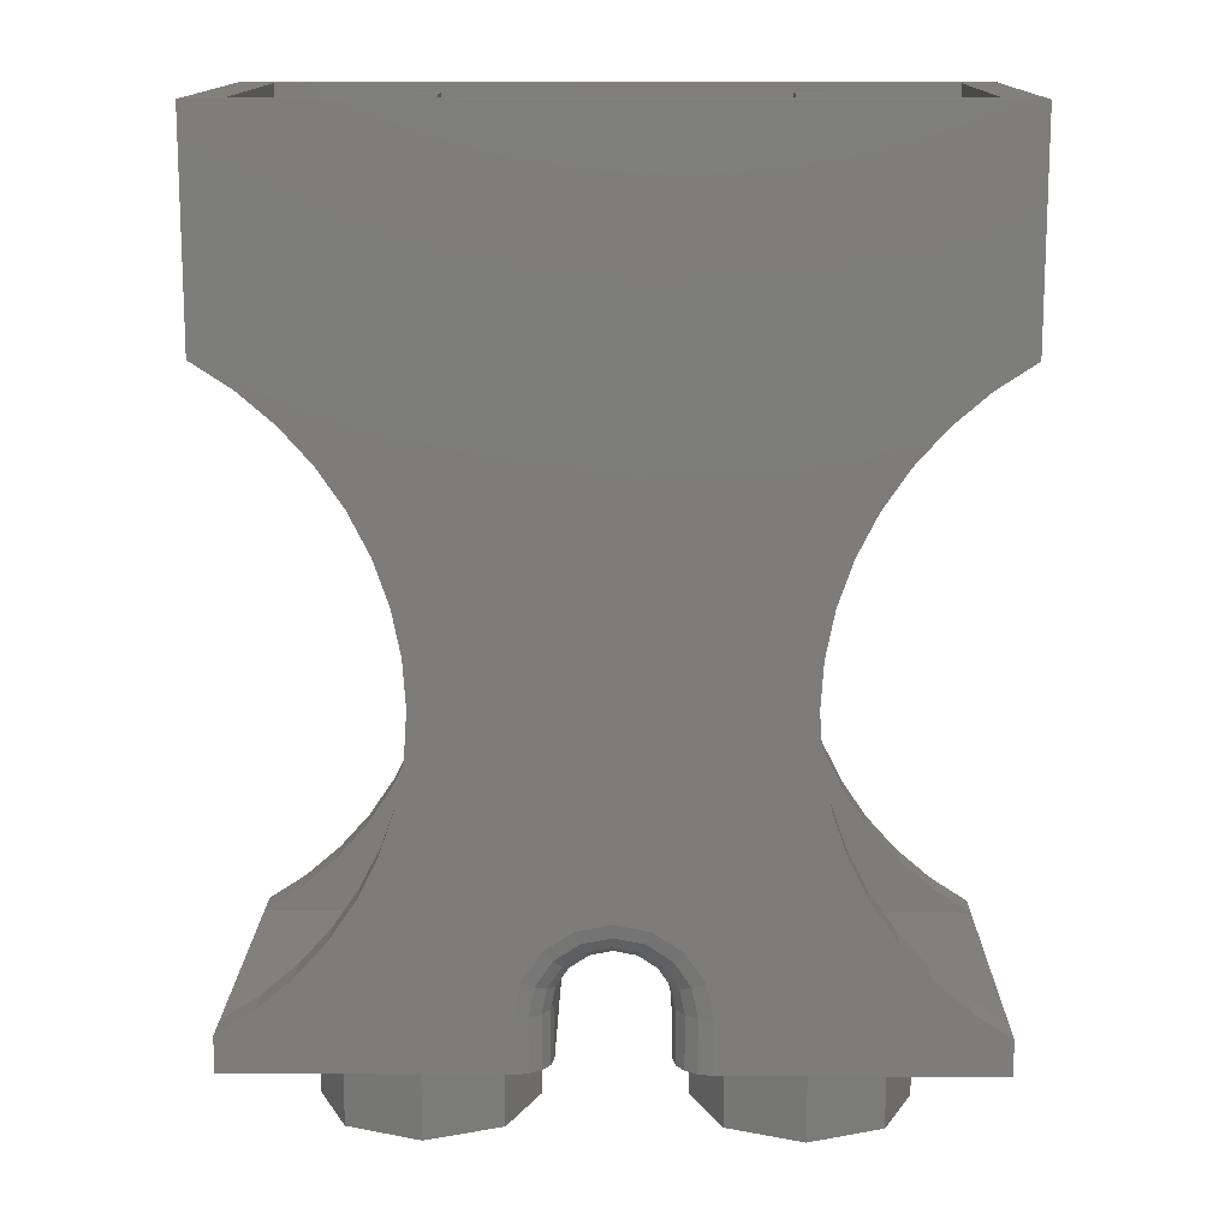
<metadata>
{"format":"stl","ext":"stl","renderer":"f3d","projection":"perspective","resolution":1024,"background":"white","views":[{"elev":13.9,"azim":-179.3,"up":"+Y"}]}
</metadata>
<code>
# stl→obj: 461 verts, 776 faces
v 0.2144 2.095 -0.8
v 1.6 3.84 -0.8
v 1.6 2.88 -0.8
v 1.6 0.16 -0.8
v 0.4 0.24 -0.8
v 0.4 0.64 -0.8
v 0.2144 0.9452 -0.8
v 1.014 2.305 -0.8
v -1.6 2.88 -0.8
v -1.6 3.84 -0.8
v -0.2144 2.095 -0.8
v -0.4 0.64 -0.8
v -0.4 0.24 -0.8
v -1.6 0.16 -0.8
v -0.2144 0.9452 -0.8
v -1.014 2.305 -0.8
v 0 0.64 -0.8
v 0.2144 2.095 -0.64
v 0.2144 0.9452 -0.64
v 1.014 2.305 -0.64
v 1.6 2.88 -0.64
v 0.08 2.88 -0.64
v 1.6 0.16 -0.64
v 0.4 0.5932 -0.64
v 0.08 0.5602 -0.64
v 0.4 0.16 -0.64
v -1.014 2.305 -0.64
v -0.2144 0.9452 -0.64
v -0.2144 2.095 -0.64
v -0.08 2.88 -0.64
v -1.6 2.88 -0.64
v -0.4 0.5932 -0.64
v -1.6 0.16 -0.64
v -0.08 0.5602 -0.64
v -0.4 0.16 -0.64
v 1.6 2.88 0.8
v 1.6 3.84 0.8
v 0.2144 2.095 0.8
v 0.4 0.64 0.8
v 0.4 0.24 0.8
v 1.6 0.16 0.8
v 0.2144 0.9452 0.8
v 1.014 2.305 0.8
v -0.2144 2.095 0.8
v -1.6 3.84 0.8
v -1.6 2.88 0.8
v -1.6 0.16 0.8
v -0.4 0.24 0.8
v -0.4 0.64 0.8
v -0.2144 0.9452 0.8
v -1.014 2.305 0.8
v 0 0.64 0.8
v 1.014 2.305 0.64
v 0.2144 0.9452 0.64
v 0.2144 2.095 0.64
v 0.08 2.88 0.64
v 1.6 2.88 0.64
v 0.4 0.5932 0.64
v 1.6 0.16 0.64
v 0.08 0.5602 0.64
v 0.4 0.16 0.64
v -0.2144 2.095 0.64
v -0.2144 0.9452 0.64
v -1.014 2.305 0.64
v -1.6 2.88 0.64
v -0.08 2.88 0.64
v -1.6 0.16 0.64
v -0.4 0.5932 0.64
v -0.08 0.5602 0.64
v -0.4 0.16 0.64
v -0.24 0 0.64
v -0.2522 0 0.7012
v -0.2869 0 0.7531
v -0.3388 0 0.7878
v -0.4 0 0.8
v 0.4 0 0.8
v 0.3388 0 0.7878
v 0.2869 0 0.7531
v 0.2522 0 0.7012
v 0.24 0 0.64
v 0.24 0 -0.64
v 0.2522 0 -0.7012
v 0.2869 0 -0.7531
v 0.3388 0 -0.7878
v 0.4 0 -0.8
v -0.4 0 -0.8
v -0.3388 0 -0.7878
v -0.2869 0 -0.7531
v -0.2522 0 -0.7012
v -0.24 0 -0.64
v -0 0.64 -0.8
v -0.1531 0.6096 -0.8
v -0.2828 0.5228 -0.8
v -0.3696 0.3931 -0.8
v 0.3696 0.3931 -0.8
v 0.2828 0.5228 -0.8
v 0.1531 0.6096 -0.8
v 0.9218 2.121 -0.8
v 0.8545 1.926 -0.8
v 0.8137 1.725 -0.8
v 0.8 1.52 -0.8
v 0.8137 1.315 -0.8
v 0.8545 1.114 -0.8
v 0.9218 0.919 -0.8
v 1.014 0.7348 -0.8
v 1.131 0.564 -0.8
v 1.269 0.4096 -0.8
v 1.426 0.2741 -0.8
v 1.426 2.766 -0.8
v 1.269 2.63 -0.8
v 1.131 2.476 -0.8
v -1.426 0.2741 -0.8
v -1.269 0.4096 -0.8
v -1.131 0.564 -0.8
v -1.014 0.7348 -0.8
v -0.9218 0.919 -0.8
v -0.8545 1.114 -0.8
v -0.8137 1.315 -0.8
v -0.8 1.52 -0.8
v -0.8137 1.725 -0.8
v -0.8545 1.926 -0.8
v -0.9218 2.121 -0.8
v -1.131 2.476 -0.8
v -1.269 2.63 -0.8
v -1.426 2.766 -0.8
v 0.08001 0.5602 -0.64
v 0.2482 0.4663 -0.64
v 0.3606 0.3258 -0.64
v 1.426 0.2741 -0.64
v 1.269 0.4096 -0.64
v 1.131 0.564 -0.64
v 1.014 0.7348 -0.64
v 0.9218 0.919 -0.64
v 0.8545 1.114 -0.64
v 0.8137 1.315 -0.64
v 0.8 1.52 -0.64
v 0.8137 1.725 -0.64
v 0.8545 1.926 -0.64
v 0.9218 2.121 -0.64
v 1.131 2.476 -0.64
v 1.269 2.63 -0.64
v 1.426 2.766 -0.64
v -0.3606 0.3258 -0.64
v -0.2482 0.4663 -0.64
v -0.08001 0.5602 -0.64
v -0.9218 2.121 -0.64
v -0.8545 1.926 -0.64
v -0.8137 1.725 -0.64
v -0.8 1.52 -0.64
v -0.8137 1.315 -0.64
v -0.8545 1.114 -0.64
v -0.9218 0.919 -0.64
v -1.014 0.7348 -0.64
v -1.131 0.564 -0.64
v -1.269 0.4096 -0.64
v -1.426 0.2741 -0.64
v -1.426 2.766 -0.64
v -1.269 2.63 -0.64
v -1.131 2.476 -0.64
v -0 0.64 0.8
v 0.1531 0.6096 0.8
v 0.2828 0.5228 0.8
v 0.3696 0.3931 0.8
v -0.3696 0.3931 0.8
v -0.2828 0.5228 0.8
v -0.1531 0.6096 0.8
v 1.426 0.2741 0.8
v 1.269 0.4096 0.8
v 1.131 0.564 0.8
v 1.014 0.7348 0.8
v 0.9218 0.919 0.8
v 0.8545 1.114 0.8
v 0.8137 1.315 0.8
v 0.8 1.52 0.8
v 0.8137 1.725 0.8
v 0.8545 1.926 0.8
v 0.9218 2.121 0.8
v 1.131 2.476 0.8
v 1.269 2.63 0.8
v 1.426 2.766 0.8
v -0.9218 2.121 0.8
v -0.8545 1.926 0.8
v -0.8137 1.725 0.8
v -0.8 1.52 0.8
v -0.8137 1.315 0.8
v -0.8545 1.114 0.8
v -0.9218 0.919 0.8
v -1.014 0.7348 0.8
v -1.131 0.564 0.8
v -1.269 0.4096 0.8
v -1.426 0.2741 0.8
v -1.426 2.766 0.8
v -1.269 2.63 0.8
v -1.131 2.476 0.8
v 0.3606 0.3258 0.64
v 0.2482 0.4663 0.64
v 0.08001 0.5602 0.64
v 0.9218 2.121 0.64
v 0.8545 1.926 0.64
v 0.8137 1.725 0.64
v 0.8 1.52 0.64
v 0.8137 1.315 0.64
v 0.8545 1.114 0.64
v 0.9218 0.919 0.64
v 1.014 0.7348 0.64
v 1.131 0.564 0.64
v 1.269 0.4096 0.64
v 1.426 0.2741 0.64
v 1.426 2.766 0.64
v 1.269 2.63 0.64
v 1.131 2.476 0.64
v -0.08001 0.5602 0.64
v -0.2482 0.4663 0.64
v -0.3606 0.3258 0.64
v -1.426 0.2741 0.64
v -1.269 0.4096 0.64
v -1.131 0.564 0.64
v -1.014 0.7348 0.64
v -0.9218 0.919 0.64
v -0.8545 1.114 0.64
v -0.8137 1.315 0.64
v -0.8 1.52 0.64
v -0.8137 1.725 0.64
v -0.8545 1.926 0.64
v -0.9218 2.121 0.64
v -1.131 2.476 0.64
v -1.269 2.63 0.64
v -1.426 2.766 0.64
v -1.6 0 -0.8
v -1.6 0 0.8
v 1.6 0 0.8
v 1.6 0 -0.8
v 0.3388 0.24 -0.7878
v 0.313 0.3696 -0.7878
v 0.2869 0.24 -0.7531
v 0.265 0.3498 -0.7531
v 0.2522 0.24 -0.7012
v 0.233 0.3365 -0.7012
v 0.24 0.24 -0.64
v 0.2217 0.3318 -0.64
v 0.2395 0.4795 -0.7878
v 0.2028 0.4428 -0.7531
v 0.1783 0.4183 -0.7012
v 0.1697 0.4097 -0.64
v 0.1296 0.553 -0.7878
v 0.1098 0.505 -0.7531
v 0.0965 0.473 -0.7012
v 0.09184 0.4617 -0.64
v 0 0.5788 -0.7878
v 0 0.5269 -0.7531
v 0 0.4922 -0.7012
v 0 0.48 -0.64
v -0.1296 0.553 -0.7878
v -0.1098 0.505 -0.7531
v -0.0965 0.473 -0.7012
v -0.09184 0.4617 -0.64
v -0.2395 0.4795 -0.7878
v -0.2028 0.4428 -0.7531
v -0.1783 0.4183 -0.7012
v -0.1697 0.4097 -0.64
v -0.313 0.3696 -0.7878
v -0.265 0.3498 -0.7531
v -0.233 0.3365 -0.7012
v -0.2217 0.3318 -0.64
v -0.3388 0.24 -0.7878
v -0.2869 0.24 -0.7531
v -0.2522 0.24 -0.7012
v -0.24 0.24 -0.64
v -0.3388 0.24 0.7878
v -0.313 0.3696 0.7878
v -0.2869 0.24 0.7531
v -0.265 0.3498 0.7531
v -0.2522 0.24 0.7012
v -0.233 0.3365 0.7012
v -0.24 0.24 0.64
v -0.2217 0.3318 0.64
v -0.2395 0.4795 0.7878
v -0.2028 0.4428 0.7531
v -0.1783 0.4183 0.7012
v -0.1697 0.4097 0.64
v -0.1296 0.553 0.7878
v -0.1098 0.505 0.7531
v -0.0965 0.473 0.7012
v -0.09184 0.4617 0.64
v -0 0.5788 0.7878
v -0 0.5269 0.7531
v -0 0.4922 0.7012
v -0 0.48 0.64
v 0.1296 0.553 0.7878
v 0.1098 0.505 0.7531
v 0.0965 0.473 0.7012
v 0.09184 0.4617 0.64
v 0.2395 0.4795 0.7878
v 0.2028 0.4428 0.7531
v 0.1783 0.4183 0.7012
v 0.1697 0.4097 0.64
v 0.313 0.3696 0.7878
v 0.265 0.3498 0.7531
v 0.233 0.3365 0.7012
v 0.2217 0.3318 0.64
v 0.3388 0.24 0.7878
v 0.2869 0.24 0.7531
v 0.2522 0.24 0.7012
v 0.24 0.24 0.64
v -1.44 3.84 -0.64
v -1.44 3.84 0.64
v 1.44 3.84 -0.64
v 1.44 3.84 0.64
v -0 0.48 -0.64
v -1.44 2.96 0.64
v 1.44 2.96 0.64
v 1.44 2.96 -0.64
v -1.44 2.96 -0.64
v -0.44 0 0
v -0.5454 0 -0.2546
v -0.5454 -0.44 -0.2546
v -0.44 -0.44 0
v -0.8 0 -0.36
v -0.8 -0.44 -0.36
v -1.055 0 -0.2546
v -1.055 -0.44 -0.2546
v -1.16 0 0
v -1.16 -0.44 0
v -1.055 0 0.2546
v -1.055 -0.44 0.2546
v -0.8 0 0.36
v -0.8 -0.44 0.36
v -0.5454 0 0.2546
v -0.5454 -0.44 0.2546
v -0.4606 -0.44 0.3394
v -0.32 -0.44 0
v -0.32 0 0
v -0.4606 0 0.3394
v -0.8 -0.44 0.48
v -0.8 0 0.48
v -1.139 -0.44 0.3394
v -1.139 0 0.3394
v -1.28 -0.44 0
v -1.28 0 0
v -1.139 -0.44 -0.3394
v -1.139 0 -0.3394
v -0.8 -0.44 -0.48
v -0.8 0 -0.48
v -0.4606 -0.44 -0.3394
v -0.4606 0 -0.3394
v 1.16 0 0
v 1.055 0 -0.2546
v 1.055 -0.44 -0.2546
v 1.16 -0.44 0
v 0.8 0 -0.36
v 0.8 -0.44 -0.36
v 0.5454 0 -0.2546
v 0.5454 -0.44 -0.2546
v 0.44 0 0
v 0.44 -0.44 0
v 0.5454 0 0.2546
v 0.5454 -0.44 0.2546
v 0.8 0 0.36
v 0.8 -0.44 0.36
v 1.055 0 0.2546
v 1.055 -0.44 0.2546
v 1.139 -0.44 0.3394
v 1.28 -0.44 0
v 1.28 0 0
v 1.139 0 0.3394
v 0.8 -0.44 0.48
v 0.8 0 0.48
v 0.4606 -0.44 0.3394
v 0.4606 0 0.3394
v 0.32 -0.44 0
v 0.32 0 0
v 0.4606 -0.44 -0.3394
v 0.4606 0 -0.3394
v 0.8 -0.44 -0.48
v 0.8 0 -0.48
v 1.139 -0.44 -0.3394
v 1.139 0 -0.3394
v 0.74 3.8 -0.48
v 0.86 3.8 -0.48
v 0.86 3.8 -0.64
v 0.74 3.8 -0.64
v 0.74 2.96 -0.48
v 0.86 2.96 -0.48
v 0.74 2.96 -0.64
v 0.86 2.96 -0.64
v -0.86 3.8 -0.48
v -0.74 3.8 -0.48
v -0.74 3.8 -0.64
v -0.86 3.8 -0.64
v -0.86 2.96 -0.48
v -0.74 2.96 -0.48
v -0.86 2.96 -0.64
v -0.74 2.96 -0.64
v 0.86 3.8 0.64
v 0.86 2.96 0.64
v 0.86 2.96 0.48
v 0.86 3.8 0.48
v 0.74 3.8 0.48
v 0.74 2.96 0.48
v 0.74 2.96 0.64
v 0.74 3.8 0.64
v -0.74 3.8 0.64
v -0.74 2.96 0.64
v -0.74 2.96 0.48
v -0.74 3.8 0.48
v -0.86 3.8 0.48
v -0.86 2.96 0.48
v -0.86 2.96 0.64
v -0.86 3.8 0.64
v -1.44 3.8 0.06
v -1.44 2.96 0.06
v -1.28 2.96 0.06
v -1.28 3.8 0.06
v -1.28 3.8 -0.06
v -1.28 2.96 -0.06
v -1.44 2.96 -0.06
v -1.44 3.8 -0.06
v 1.28 3.8 -0.06
v 1.28 3.8 0.06
v 1.44 3.8 0.06
v 1.44 3.8 -0.06
v 1.28 2.96 -0.06
v 1.28 2.96 0.06
v 1.44 2.96 -0.06
v 1.44 2.96 0.06
v 0.08 0.56 0.64
v 0.08 0.56 -0.64
v -0.08 0.56 -0.64
v -0.08 0.56 0.64
v 0.38 3.64 -0.4
v 0.5 3.64 -0.4
v 0.5 3.64 -0.64
v 0.38 3.64 -0.64
v 0.38 2.96 -0.4
v 0.5 2.96 -0.4
v 0.38 2.96 -0.64
v 0.5 2.96 -0.64
v -0.5 3.64 -0.4
v -0.38 3.64 -0.4
v -0.38 3.64 -0.64
v -0.5 3.64 -0.64
v -0.5 2.96 -0.4
v -0.38 2.96 -0.4
v -0.5 2.96 -0.64
v -0.38 2.96 -0.64
v 0.5 3.64 0.64
v 0.5 2.96 0.64
v 0.5 2.96 0.4
v 0.5 3.64 0.4
v 0.38 3.64 0.4
v 0.38 2.96 0.4
v 0.38 2.96 0.64
v 0.38 3.64 0.64
v -0.38 3.64 0.64
v -0.38 2.96 0.64
v -0.38 2.96 0.4
v -0.38 3.64 0.4
v -0.5 3.64 0.4
v -0.5 2.96 0.4
v -0.5 2.96 0.64
v -0.5 3.64 0.64
f 1 2 3
f 4 5 6
f 6 7 4
f 8 7 1
f 9 10 11
f 12 13 14
f 14 15 12
f 11 15 16
f 12 15 17
f 18 19 20
f 21 22 18
f 23 19 24
f 24 19 25
f 24 26 23
f 27 28 29
f 29 30 31
f 32 28 33
f 34 28 32
f 33 35 32
f 36 37 38
f 39 40 41
f 41 42 39
f 38 42 43
f 44 45 46
f 47 48 49
f 49 50 47
f 51 50 44
f 52 50 49
f 53 54 55
f 55 56 57
f 58 54 59
f 60 54 58
f 59 61 58
f 62 63 64
f 65 66 62
f 67 63 68
f 68 63 69
f 68 70 67
f 71 72 73
f 71 73 74
f 71 74 75
f 76 77 78
f 76 78 79
f 76 79 80
f 81 82 83
f 81 83 84
f 81 84 85
f 86 87 88
f 86 88 89
f 86 89 90
f 91 92 12
f 92 93 12
f 93 94 12
f 94 13 12
f 5 95 6
f 95 96 6
f 96 97 6
f 97 91 6
f 7 8 98
f 7 98 99
f 7 99 100
f 7 100 101
f 7 101 102
f 7 102 103
f 7 103 104
f 7 104 105
f 7 105 106
f 7 106 107
f 7 107 108
f 7 108 4
f 3 109 1
f 109 110 1
f 110 111 1
f 111 8 1
f 14 112 15
f 112 113 15
f 113 114 15
f 114 115 15
f 115 116 15
f 116 117 15
f 117 118 15
f 118 119 15
f 119 120 15
f 120 121 15
f 121 122 15
f 122 16 15
f 11 16 123
f 11 123 124
f 11 124 125
f 11 125 9
f 24 126 127
f 24 127 128
f 24 128 26
f 23 129 19
f 129 130 19
f 130 131 19
f 131 132 19
f 132 133 19
f 133 134 19
f 134 135 19
f 135 136 19
f 136 137 19
f 137 138 19
f 138 139 19
f 139 20 19
f 18 20 140
f 18 140 141
f 18 141 142
f 18 142 21
f 35 143 32
f 143 144 32
f 144 145 32
f 28 27 146
f 28 146 147
f 28 147 148
f 28 148 149
f 28 149 150
f 28 150 151
f 28 151 152
f 28 152 153
f 28 153 154
f 28 154 155
f 28 155 156
f 28 156 33
f 31 157 29
f 157 158 29
f 158 159 29
f 159 27 29
f 39 160 161
f 39 161 162
f 39 162 163
f 39 163 40
f 49 48 164
f 49 164 165
f 49 165 166
f 49 166 160
f 41 167 42
f 167 168 42
f 168 169 42
f 169 170 42
f 170 171 42
f 171 172 42
f 172 173 42
f 173 174 42
f 174 175 42
f 175 176 42
f 176 177 42
f 177 43 42
f 38 43 178
f 38 178 179
f 38 179 180
f 38 180 36
f 50 51 181
f 50 181 182
f 50 182 183
f 50 183 184
f 50 184 185
f 50 185 186
f 50 186 187
f 50 187 188
f 50 188 189
f 50 189 190
f 50 190 191
f 50 191 47
f 46 192 44
f 192 193 44
f 193 194 44
f 194 51 44
f 61 195 58
f 195 196 58
f 196 197 58
f 54 53 198
f 54 198 199
f 54 199 200
f 54 200 201
f 54 201 202
f 54 202 203
f 54 203 204
f 54 204 205
f 54 205 206
f 54 206 207
f 54 207 208
f 54 208 59
f 57 209 55
f 209 210 55
f 210 211 55
f 211 53 55
f 68 212 213
f 68 213 214
f 68 214 70
f 67 215 63
f 215 216 63
f 216 217 63
f 217 218 63
f 218 219 63
f 219 220 63
f 220 221 63
f 221 222 63
f 222 223 63
f 223 224 63
f 224 225 63
f 225 64 63
f 62 64 226
f 62 226 227
f 62 227 228
f 62 228 65
f 10 9 46
f 10 46 45
f 37 36 3
f 37 3 2
f 229 86 75
f 229 75 230
f 231 76 85
f 231 85 232
f 95 5 233
f 95 233 234
f 234 233 235
f 234 235 236
f 236 235 237
f 236 237 238
f 238 237 239
f 238 239 240
f 96 95 234
f 96 234 241
f 241 234 236
f 241 236 242
f 242 236 238
f 242 238 243
f 243 238 240
f 243 240 244
f 97 96 241
f 97 241 245
f 245 241 242
f 245 242 246
f 246 242 243
f 246 243 247
f 247 243 244
f 247 244 248
f 17 97 245
f 17 245 249
f 249 245 246
f 249 246 250
f 250 246 247
f 250 247 251
f 251 247 248
f 251 248 252
f 92 17 249
f 92 249 253
f 253 249 250
f 253 250 254
f 254 250 251
f 254 251 255
f 255 251 252
f 255 252 256
f 93 92 253
f 93 253 257
f 257 253 254
f 257 254 258
f 258 254 255
f 258 255 259
f 259 255 256
f 259 256 260
f 94 93 257
f 94 257 261
f 261 257 258
f 261 258 262
f 262 258 259
f 262 259 263
f 263 259 260
f 263 260 264
f 13 94 261
f 13 261 265
f 265 261 262
f 265 262 266
f 266 262 263
f 266 263 267
f 267 263 264
f 267 264 268
f 164 48 269
f 164 269 270
f 270 269 271
f 270 271 272
f 272 271 273
f 272 273 274
f 274 273 275
f 274 275 276
f 165 164 270
f 165 270 277
f 277 270 272
f 277 272 278
f 278 272 274
f 278 274 279
f 279 274 276
f 279 276 280
f 166 165 277
f 166 277 281
f 281 277 278
f 281 278 282
f 282 278 279
f 282 279 283
f 283 279 280
f 283 280 284
f 160 166 281
f 160 281 285
f 285 281 282
f 285 282 286
f 286 282 283
f 286 283 287
f 287 283 284
f 287 284 288
f 161 160 285
f 161 285 289
f 289 285 286
f 289 286 290
f 290 286 287
f 290 287 291
f 291 287 288
f 291 288 292
f 162 161 289
f 162 289 293
f 293 289 290
f 293 290 294
f 294 290 291
f 294 291 295
f 295 291 292
f 295 292 296
f 163 162 293
f 163 293 297
f 297 293 294
f 297 294 298
f 298 294 295
f 298 295 299
f 299 295 296
f 299 296 300
f 40 163 297
f 40 297 301
f 301 297 298
f 301 298 302
f 302 298 299
f 302 299 303
f 303 299 300
f 303 300 304
f 90 71 75
f 90 75 86
f 80 81 85
f 80 85 76
f 305 10 45
f 305 45 306
f 307 308 37
f 307 37 2
f 305 307 2
f 305 2 10
f 306 45 37
f 306 37 308
f 1 11 10
f 1 10 2
f 7 15 11
f 7 11 1
f 15 7 6
f 15 6 17
f 5 4 232
f 5 232 85
f 86 229 14
f 86 14 13
f 25 19 18
f 25 18 22
f 34 30 29
f 34 29 28
f 37 45 44
f 37 44 38
f 38 44 50
f 38 50 42
f 50 52 39
f 50 39 42
f 76 231 41
f 76 41 40
f 48 47 230
f 48 230 75
f 60 56 55
f 60 55 54
f 69 63 62
f 69 62 66
f 61 59 23
f 61 23 26
f 35 33 67
f 35 67 70
f 275 268 264
f 275 264 276
f 276 264 260
f 276 260 280
f 280 260 256
f 280 256 284
f 284 256 309
f 284 309 288
f 288 309 248
f 288 248 292
f 292 248 244
f 292 244 296
f 296 244 240
f 296 240 300
f 300 240 239
f 300 239 304
f 61 26 128
f 61 128 195
f 195 128 127
f 195 127 196
f 196 127 126
f 196 126 197
f 41 231 232
f 41 232 4
f 81 80 304
f 81 304 239
f 71 90 268
f 71 268 275
f 48 75 74
f 48 74 269
f 269 74 73
f 269 73 271
f 271 73 72
f 271 72 273
f 273 72 71
f 273 71 275
f 304 80 79
f 304 79 303
f 303 79 78
f 303 78 302
f 302 78 77
f 302 77 301
f 301 77 76
f 301 76 40
f 5 85 84
f 5 84 233
f 233 84 83
f 233 83 235
f 235 83 82
f 235 82 237
f 237 82 81
f 237 81 239
f 268 90 89
f 268 89 267
f 267 89 88
f 267 88 266
f 266 88 87
f 266 87 265
f 265 87 86
f 265 86 13
f 14 229 230
f 14 230 47
f 310 311 312
f 310 312 313
f 310 306 308
f 310 308 311
f 313 305 306
f 313 306 310
f 312 307 305
f 312 305 313
f 311 308 307
f 311 307 312
f 314 315 316
f 314 316 317
f 315 318 319
f 315 319 316
f 318 320 321
f 318 321 319
f 320 322 323
f 320 323 321
f 322 324 325
f 322 325 323
f 324 326 327
f 324 327 325
f 326 328 329
f 326 329 327
f 328 314 317
f 328 317 329
f 330 331 332
f 330 332 333
f 334 330 333
f 334 333 335
f 336 334 335
f 336 335 337
f 338 336 337
f 338 337 339
f 340 338 339
f 340 339 341
f 342 340 341
f 342 341 343
f 344 342 343
f 344 343 345
f 331 344 345
f 331 345 332
f 331 330 329
f 331 329 317
f 330 334 327
f 330 327 329
f 334 336 325
f 334 325 327
f 336 338 323
f 336 323 325
f 338 340 321
f 338 321 323
f 340 342 319
f 340 319 321
f 342 344 316
f 342 316 319
f 344 331 317
f 344 317 316
f 346 347 348
f 346 348 349
f 347 350 351
f 347 351 348
f 350 352 353
f 350 353 351
f 352 354 355
f 352 355 353
f 354 356 357
f 354 357 355
f 356 358 359
f 356 359 357
f 358 360 361
f 358 361 359
f 360 346 349
f 360 349 361
f 362 363 364
f 362 364 365
f 366 362 365
f 366 365 367
f 368 366 367
f 368 367 369
f 370 368 369
f 370 369 371
f 372 370 371
f 372 371 373
f 374 372 373
f 374 373 375
f 376 374 375
f 376 375 377
f 363 376 377
f 363 377 364
f 363 362 361
f 363 361 349
f 362 366 359
f 362 359 361
f 366 368 357
f 366 357 359
f 368 370 355
f 368 355 357
f 370 372 353
f 370 353 355
f 372 374 351
f 372 351 353
f 374 376 348
f 374 348 351
f 376 363 349
f 376 349 348
f 378 379 380
f 378 380 381
f 378 382 383
f 378 383 379
f 381 384 382
f 381 382 378
f 379 383 385
f 379 385 380
f 386 387 388
f 386 388 389
f 386 390 391
f 386 391 387
f 389 392 390
f 389 390 386
f 387 391 393
f 387 393 388
f 394 395 396
f 394 396 397
f 398 399 400
f 398 400 401
f 397 396 399
f 397 399 398
f 401 394 397
f 401 397 398
f 402 403 404
f 402 404 405
f 406 407 408
f 406 408 409
f 405 404 407
f 405 407 406
f 409 402 405
f 409 405 406
f 410 411 412
f 410 412 413
f 414 415 416
f 414 416 417
f 413 412 415
f 413 415 414
f 417 410 413
f 417 413 414
f 418 419 420
f 418 420 421
f 418 422 423
f 418 423 419
f 421 424 422
f 421 422 418
f 419 423 425
f 419 425 420
f 57 56 22
f 57 22 21
f 426 427 22
f 426 22 56
f 212 145 144
f 212 144 213
f 213 144 143
f 213 143 214
f 214 143 35
f 214 35 70
f 66 30 428
f 66 428 429
f 31 30 66
f 31 66 65
f 430 431 432
f 430 432 433
f 430 434 435
f 430 435 431
f 433 436 434
f 433 434 430
f 431 435 437
f 431 437 432
f 438 439 440
f 438 440 441
f 438 442 443
f 438 443 439
f 441 444 442
f 441 442 438
f 439 443 445
f 439 445 440
f 446 447 448
f 446 448 449
f 450 451 452
f 450 452 453
f 449 448 451
f 449 451 450
f 453 446 449
f 453 449 450
f 454 455 456
f 454 456 457
f 458 459 460
f 458 460 461
f 457 456 459
f 457 459 458
f 461 454 457
f 461 457 458
f 3 21 142
f 3 142 109
f 109 142 141
f 109 141 110
f 110 141 140
f 110 140 111
f 111 140 20
f 111 20 8
f 8 20 139
f 8 139 98
f 98 139 138
f 98 138 99
f 99 138 137
f 99 137 100
f 100 137 136
f 100 136 101
f 101 136 135
f 101 135 102
f 102 135 134
f 102 134 103
f 103 134 133
f 103 133 104
f 104 133 132
f 104 132 105
f 105 132 131
f 105 131 106
f 106 131 130
f 106 130 107
f 107 130 129
f 107 129 108
f 108 129 23
f 108 23 4
f 14 33 156
f 14 156 112
f 112 156 155
f 112 155 113
f 113 155 154
f 113 154 114
f 114 154 153
f 114 153 115
f 115 153 152
f 115 152 116
f 116 152 151
f 116 151 117
f 117 151 150
f 117 150 118
f 118 150 149
f 118 149 119
f 119 149 148
f 119 148 120
f 120 148 147
f 120 147 121
f 121 147 146
f 121 146 122
f 122 146 27
f 122 27 16
f 16 27 159
f 16 159 123
f 123 159 158
f 123 158 124
f 124 158 157
f 124 157 125
f 125 157 31
f 125 31 9
f 41 59 208
f 41 208 167
f 167 208 207
f 167 207 168
f 168 207 206
f 168 206 169
f 169 206 205
f 169 205 170
f 170 205 204
f 170 204 171
f 171 204 203
f 171 203 172
f 172 203 202
f 172 202 173
f 173 202 201
f 173 201 174
f 174 201 200
f 174 200 175
f 175 200 199
f 175 199 176
f 176 199 198
f 176 198 177
f 177 198 53
f 177 53 43
f 43 53 211
f 43 211 178
f 178 211 210
f 178 210 179
f 179 210 209
f 179 209 180
f 180 209 57
f 180 57 36
f 46 65 228
f 46 228 192
f 192 228 227
f 192 227 193
f 193 227 226
f 193 226 194
f 194 226 64
f 194 64 51
f 51 64 225
f 51 225 181
f 181 225 224
f 181 224 182
f 182 224 223
f 182 223 183
f 183 223 222
f 183 222 184
f 184 222 221
f 184 221 185
f 185 221 220
f 185 220 186
f 186 220 219
f 186 219 187
f 187 219 218
f 187 218 188
f 188 218 217
f 188 217 189
f 189 217 216
f 189 216 190
f 190 216 215
f 190 215 191
f 191 215 67
f 191 67 47

</code>
